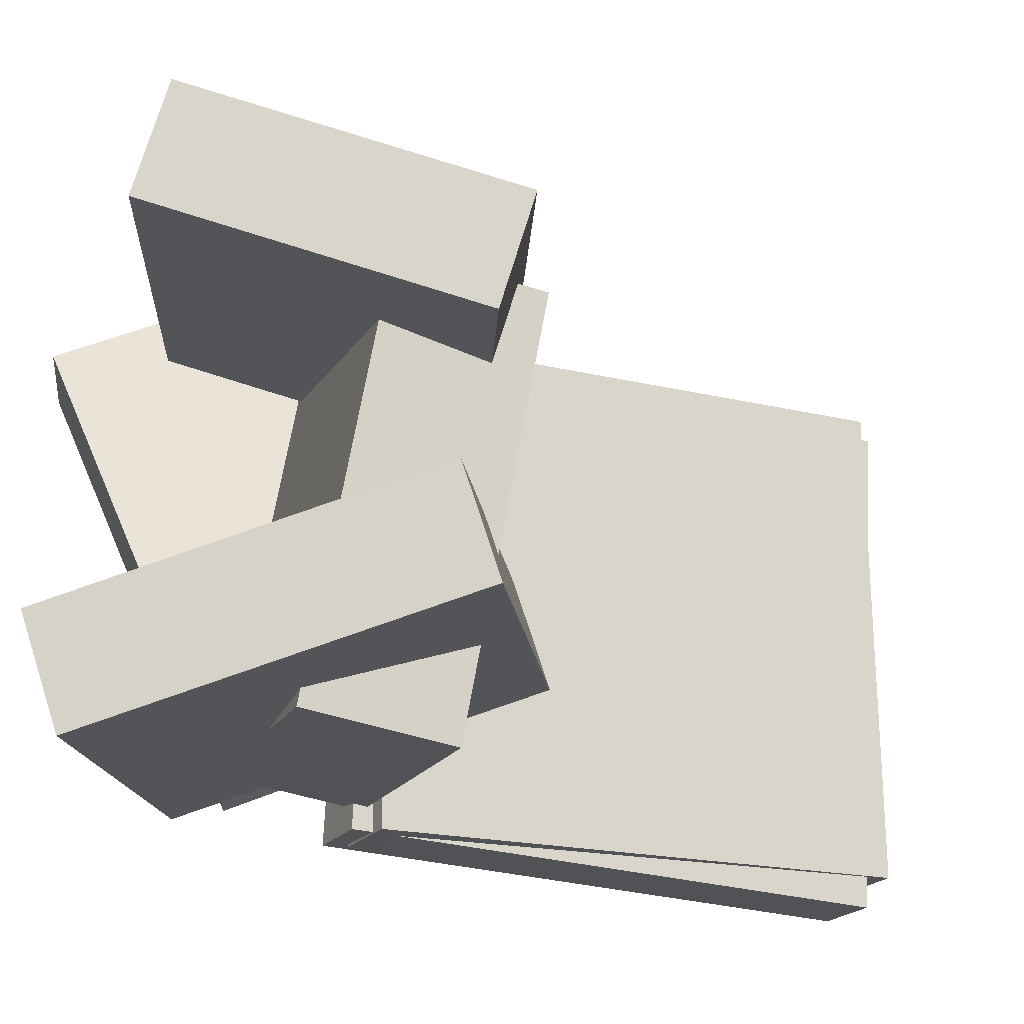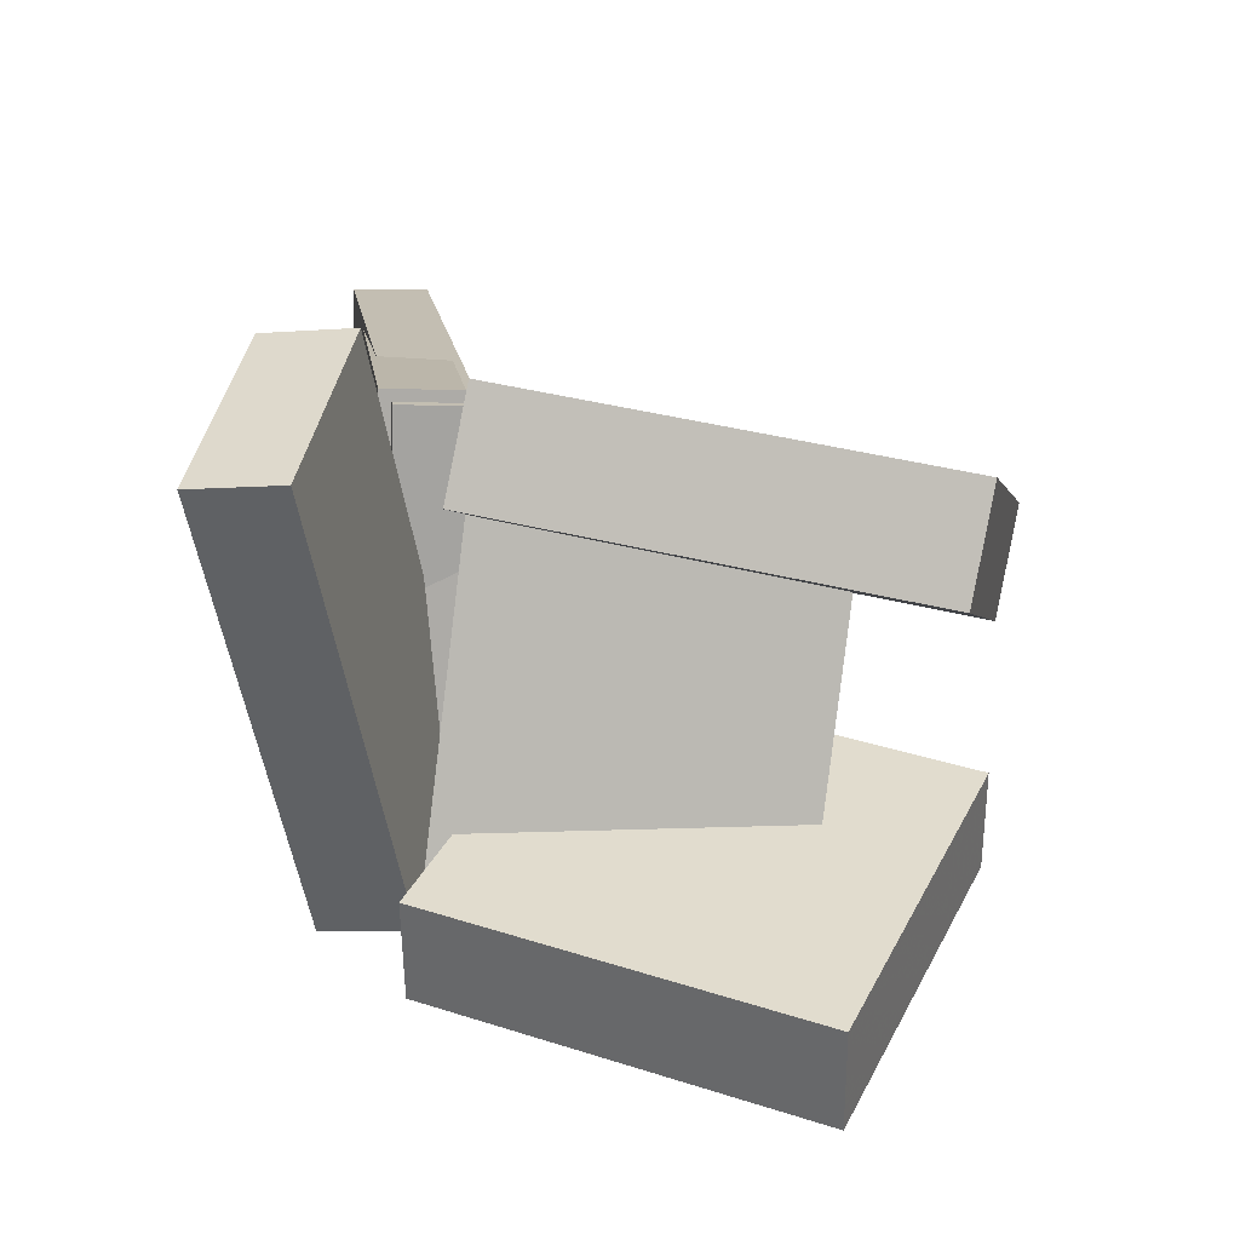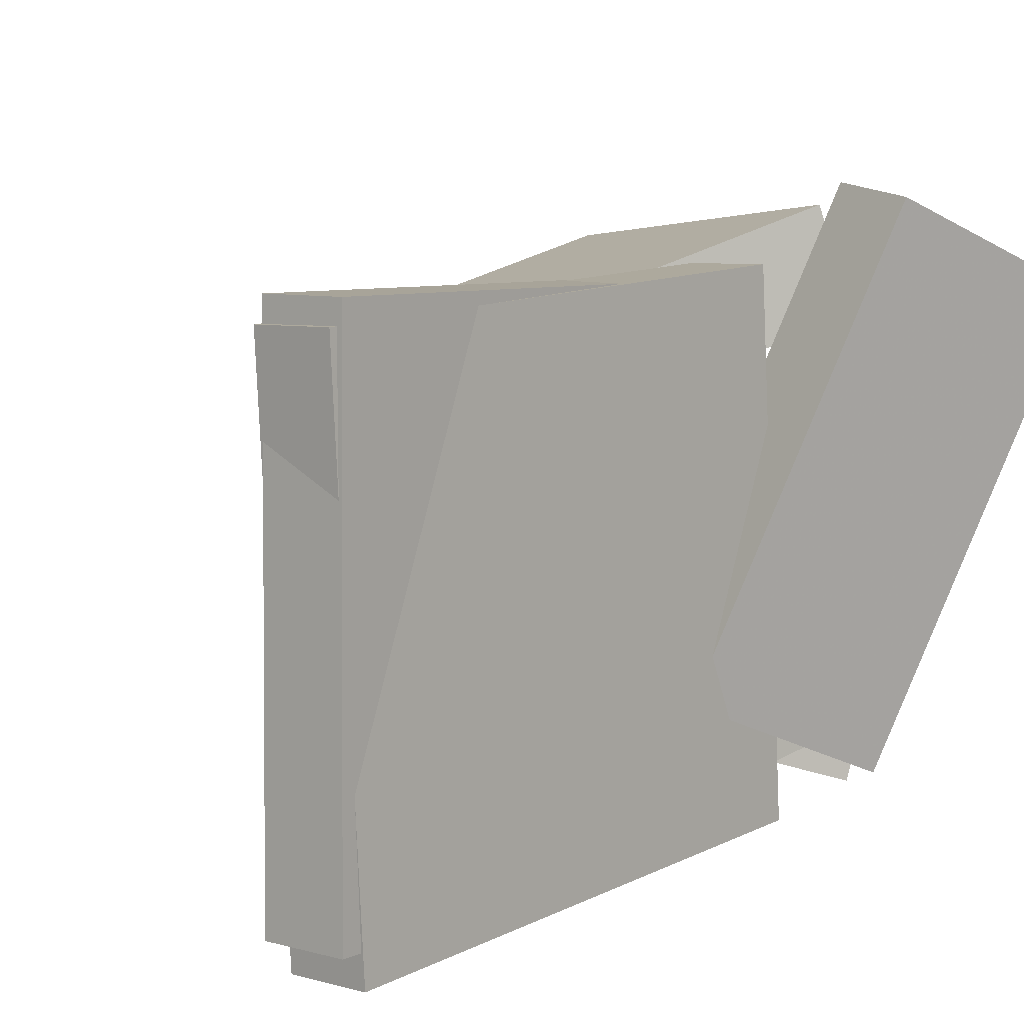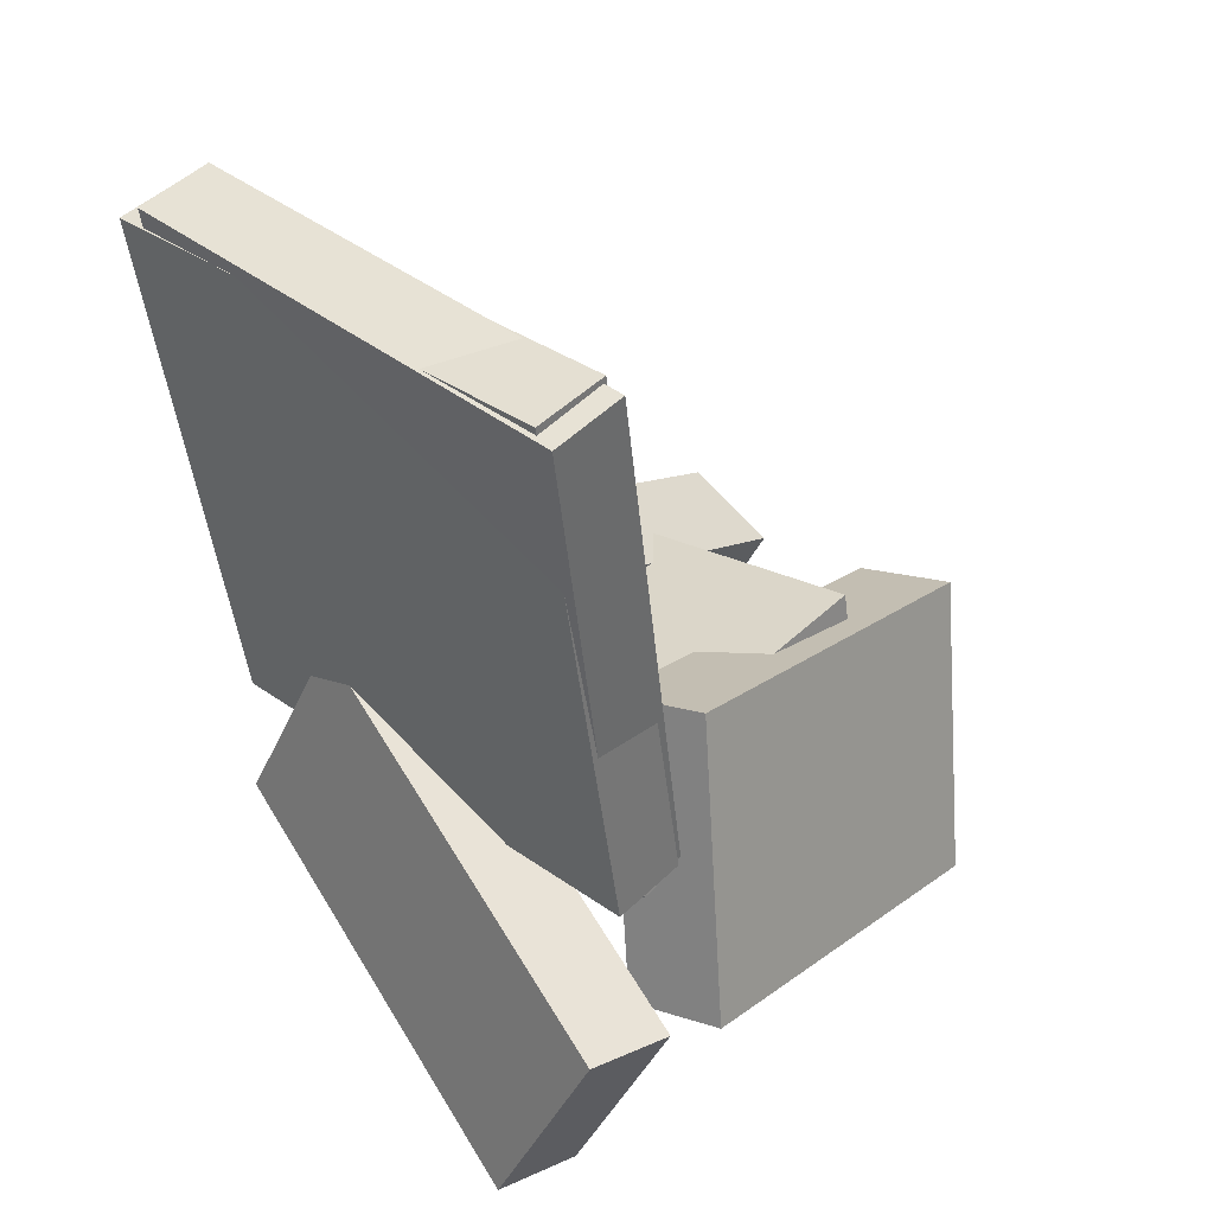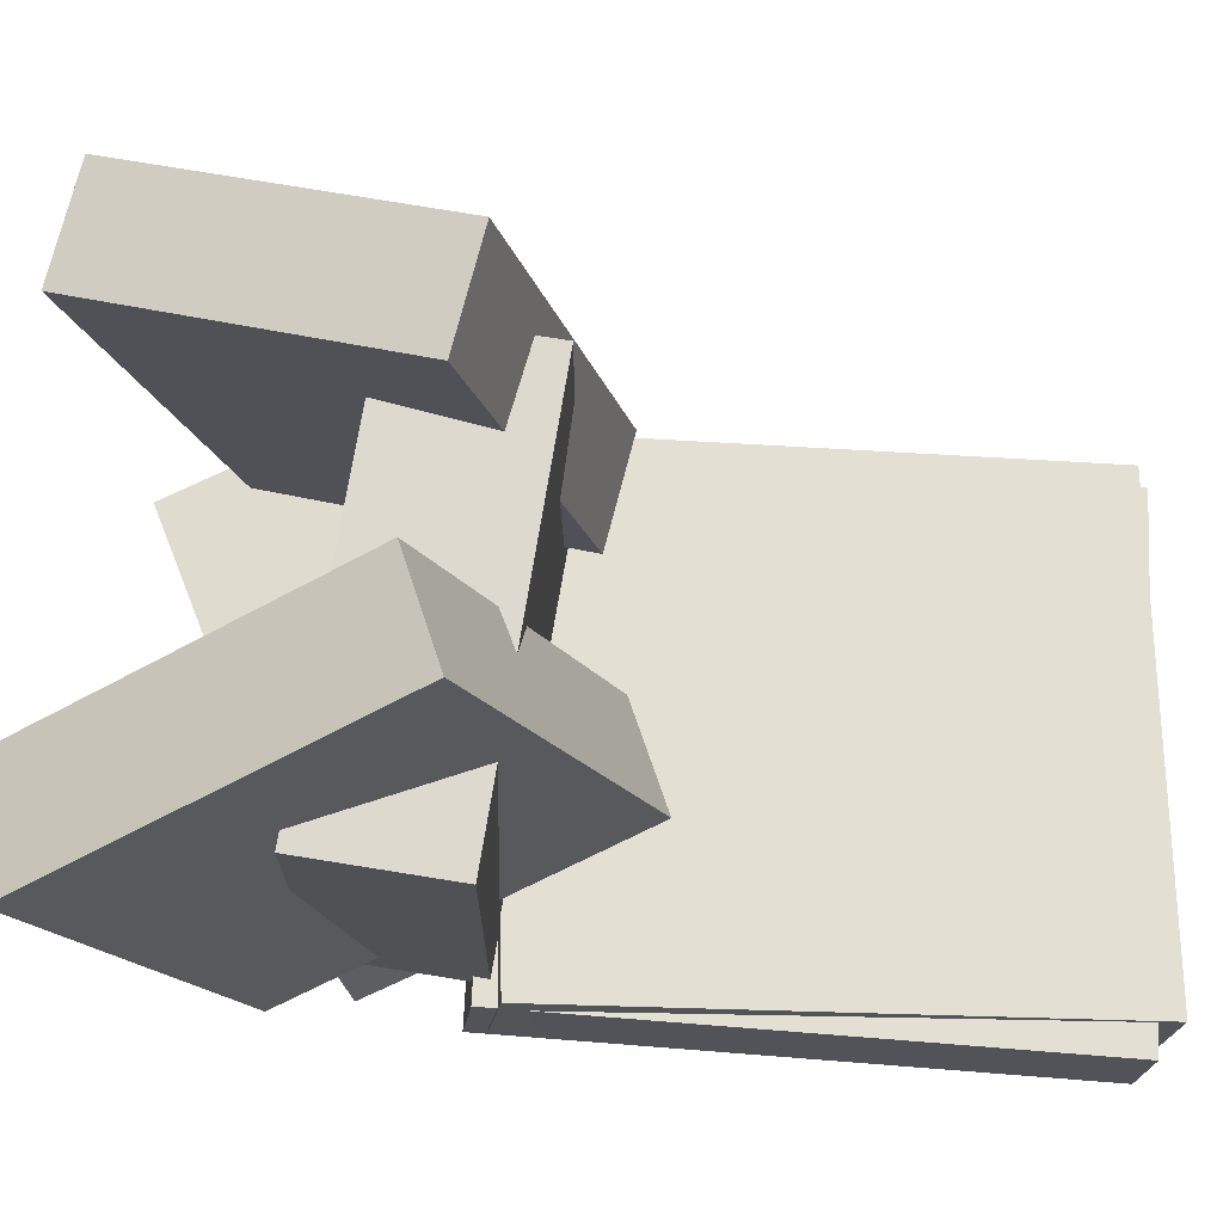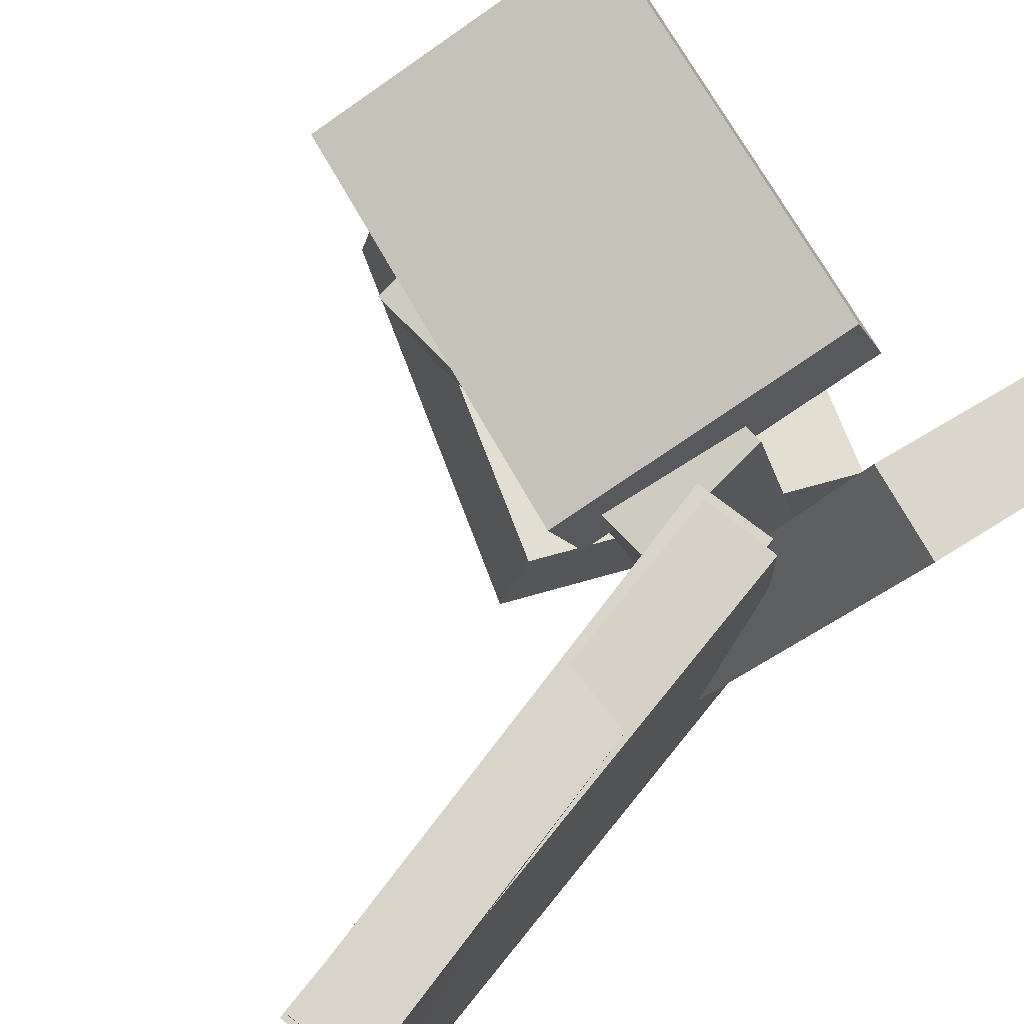
<metadata>
{"format":"obj","ext":"obj","renderer":"f3d","projection":"perspective","resolution":1024,"background":"white","views":[{"elev":-20.7,"azim":73.0,"up":"+Z"},{"elev":-73.8,"azim":-1.8,"up":"+Y"},{"elev":8.1,"azim":-133.1,"up":"+Z"},{"elev":38.5,"azim":-45.4,"up":"+Y"},{"elev":-23.4,"azim":89.8,"up":"+Z"},{"elev":76.5,"azim":-133.6,"up":"+Z"}]}
</metadata>
<code>
v -0.1196 -0.09129 -0.149
v -0.186 -0.07688 -0.1571
v -0.09438 0.06056 -0.08522
v -0.1608 0.07497 -0.09327
v -0.1854 -0.2155 0.1724
v -0.2519 -0.201 0.1644
v -0.1603 -0.06362 0.2362
v -0.2267 -0.0492 0.2282
f 1.0 7.0 5.0
f 1.0 3.0 7.0
f 1.0 4.0 3.0
f 1.0 2.0 4.0
f 3.0 8.0 7.0
f 3.0 4.0 8.0
f 5.0 7.0 8.0
f 5.0 8.0 6.0
f 1.0 5.0 6.0
f 1.0 6.0 2.0
f 2.0 6.0 8.0
f 2.0 8.0 4.0
v -0.2106 0.3893 -0.2006
v -0.2054 0.406 0.1674
v -0.1543 0.3963 -0.2018
v -0.1491 0.413 0.1663
v -0.1606 -0.01101 -0.1831
v -0.1553 0.005735 0.1849
v -0.1043 -0.004019 -0.1843
v -0.09901 0.01273 0.1838
f 9.0 15.0 13.0
f 9.0 11.0 15.0
f 9.0 12.0 11.0
f 9.0 10.0 12.0
f 11.0 16.0 15.0
f 11.0 12.0 16.0
f 13.0 15.0 16.0
f 13.0 16.0 14.0
f 9.0 13.0 14.0
f 9.0 14.0 10.0
f 10.0 14.0 16.0
f 10.0 16.0 12.0
v -0.1195 -0.09563 -0.1499
v -0.09236 -0.04736 0.147
v -0.121 0.006734 -0.1664
v -0.09387 0.05501 0.1305
v 0.1286 -0.09563 -0.1726
v 0.1557 -0.04736 0.1243
v 0.1271 0.006735 -0.1891
v 0.1542 0.05501 0.1078
f 17.0 23.0 21.0
f 17.0 19.0 23.0
f 17.0 20.0 19.0
f 17.0 18.0 20.0
f 19.0 24.0 23.0
f 19.0 20.0 24.0
f 21.0 23.0 24.0
f 21.0 24.0 22.0
f 17.0 21.0 22.0
f 17.0 22.0 18.0
f 18.0 22.0 24.0
f 18.0 24.0 20.0
v -0.0556 0.07097 0.07779
v -0.1036 -0.1445 0.1437
v -0.04252 0.09105 0.153
v -0.09046 -0.1244 0.2189
v 0.25 -0.006946 0.04541
v 0.202 -0.2224 0.1113
v 0.2631 0.01314 0.1206
v 0.2151 -0.2023 0.1865
f 25.0 31.0 29.0
f 25.0 27.0 31.0
f 25.0 28.0 27.0
f 25.0 26.0 28.0
f 27.0 32.0 31.0
f 27.0 28.0 32.0
f 29.0 31.0 32.0
f 29.0 32.0 30.0
f 25.0 29.0 30.0
f 25.0 30.0 26.0
f 26.0 30.0 32.0
f 26.0 32.0 28.0
v -0.1272 -0.1483 -0.1064
v -0.02056 0.08502 -0.02597
v -0.124 -0.1238 -0.1817
v -0.01732 0.1095 -0.1012
v 0.1429 -0.2629 -0.1321
v 0.2496 -0.02961 -0.05163
v 0.1461 -0.2385 -0.2073
v 0.2528 -0.005141 -0.1269
f 33.0 39.0 37.0
f 33.0 35.0 39.0
f 33.0 36.0 35.0
f 33.0 34.0 36.0
f 35.0 40.0 39.0
f 35.0 36.0 40.0
f 37.0 39.0 40.0
f 37.0 40.0 38.0
f 33.0 37.0 38.0
f 33.0 38.0 34.0
f 34.0 38.0 40.0
f 34.0 40.0 36.0
v -0.2114 0.4058 -0.1781
v -0.2081 0.3995 0.1834
v -0.1543 0.4148 -0.1785
v -0.1511 0.4085 0.1831
v -0.1485 0.004544 -0.1857
v -0.1452 -0.001769 0.1758
v -0.09136 0.01351 -0.1861
v -0.08811 0.007194 0.1755
f 41.0 47.0 45.0
f 41.0 43.0 47.0
f 41.0 44.0 43.0
f 41.0 42.0 44.0
f 43.0 48.0 47.0
f 43.0 44.0 48.0
f 45.0 47.0 48.0
f 45.0 48.0 46.0
f 41.0 45.0 46.0
f 41.0 46.0 42.0
f 42.0 46.0 48.0
f 42.0 48.0 44.0

</code>
